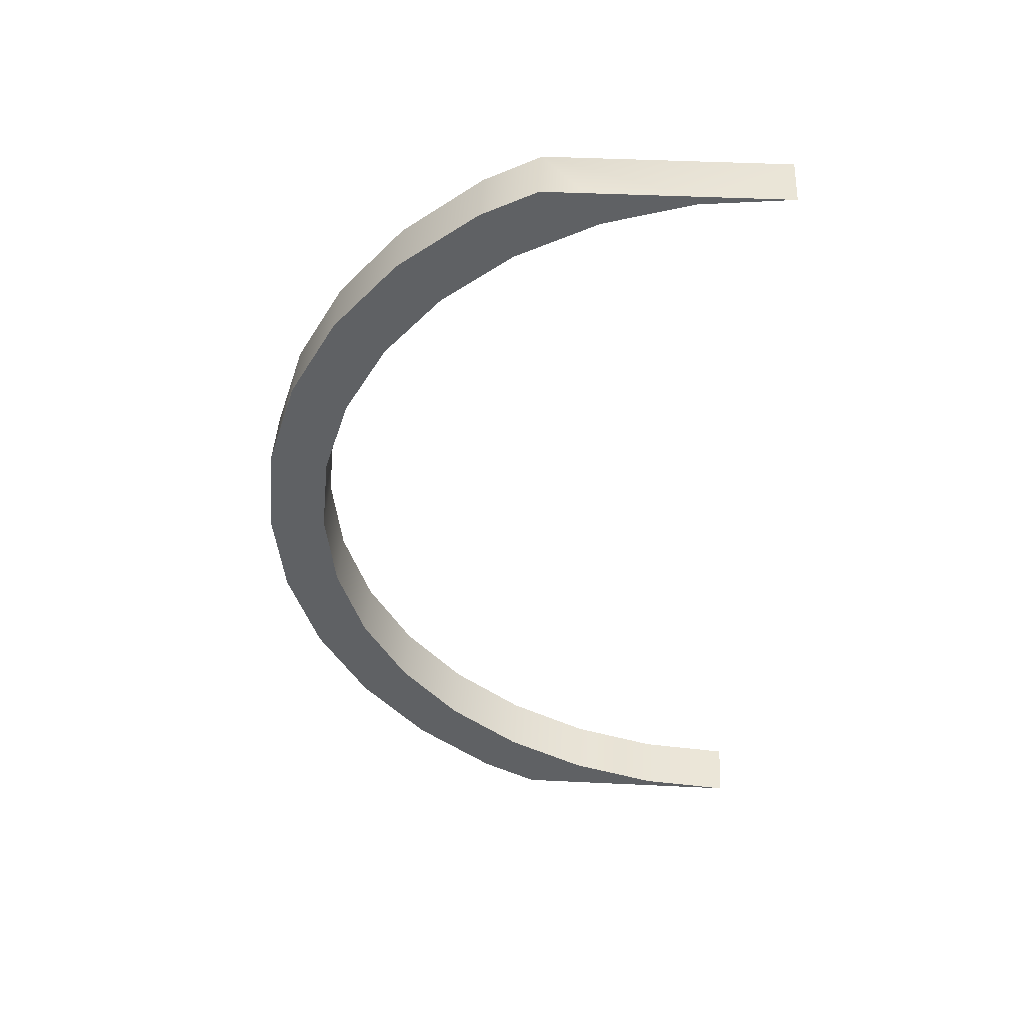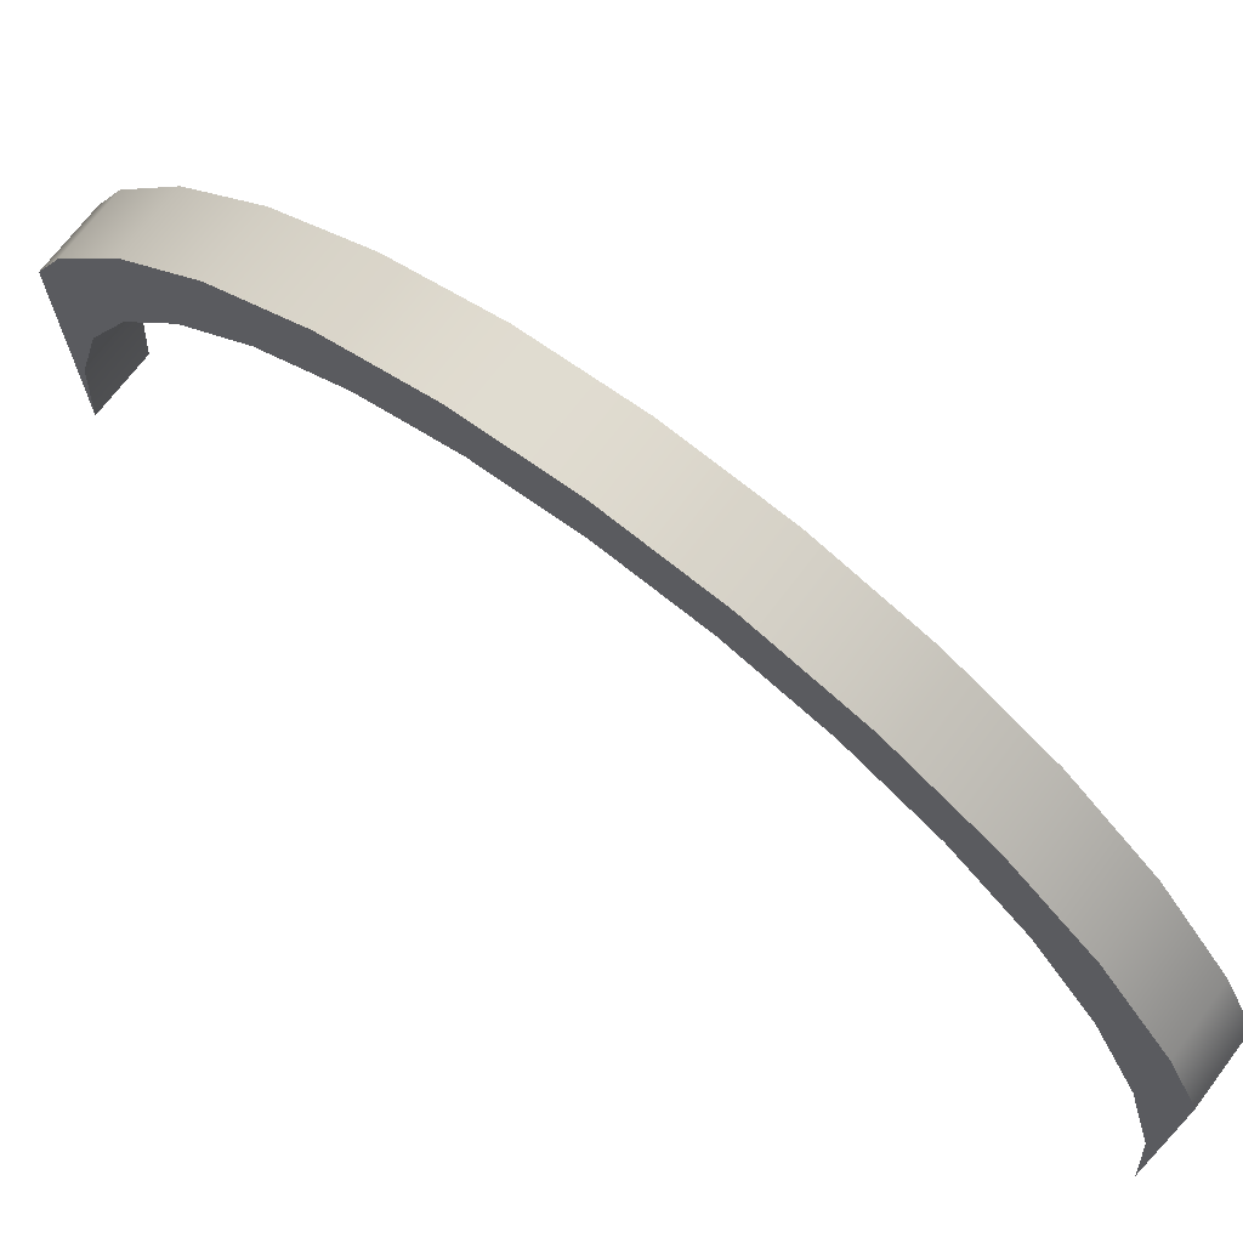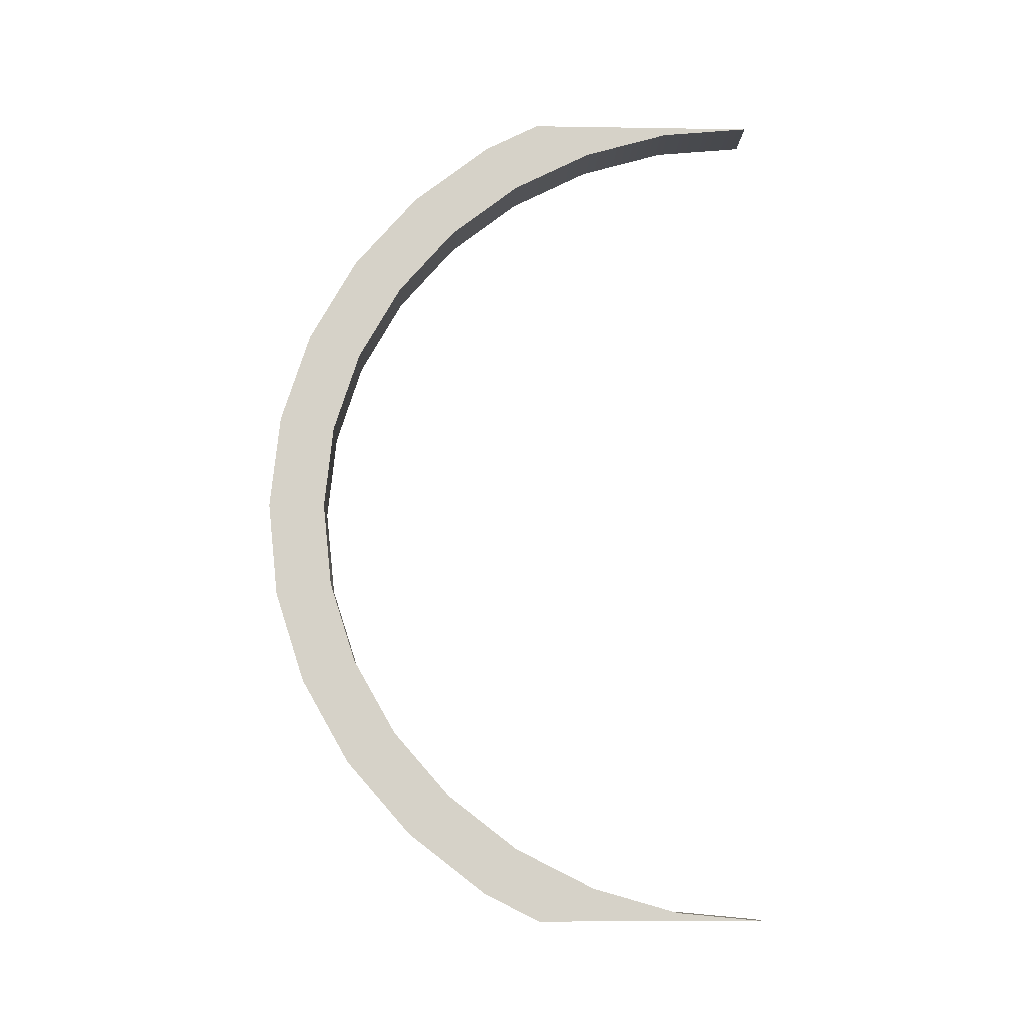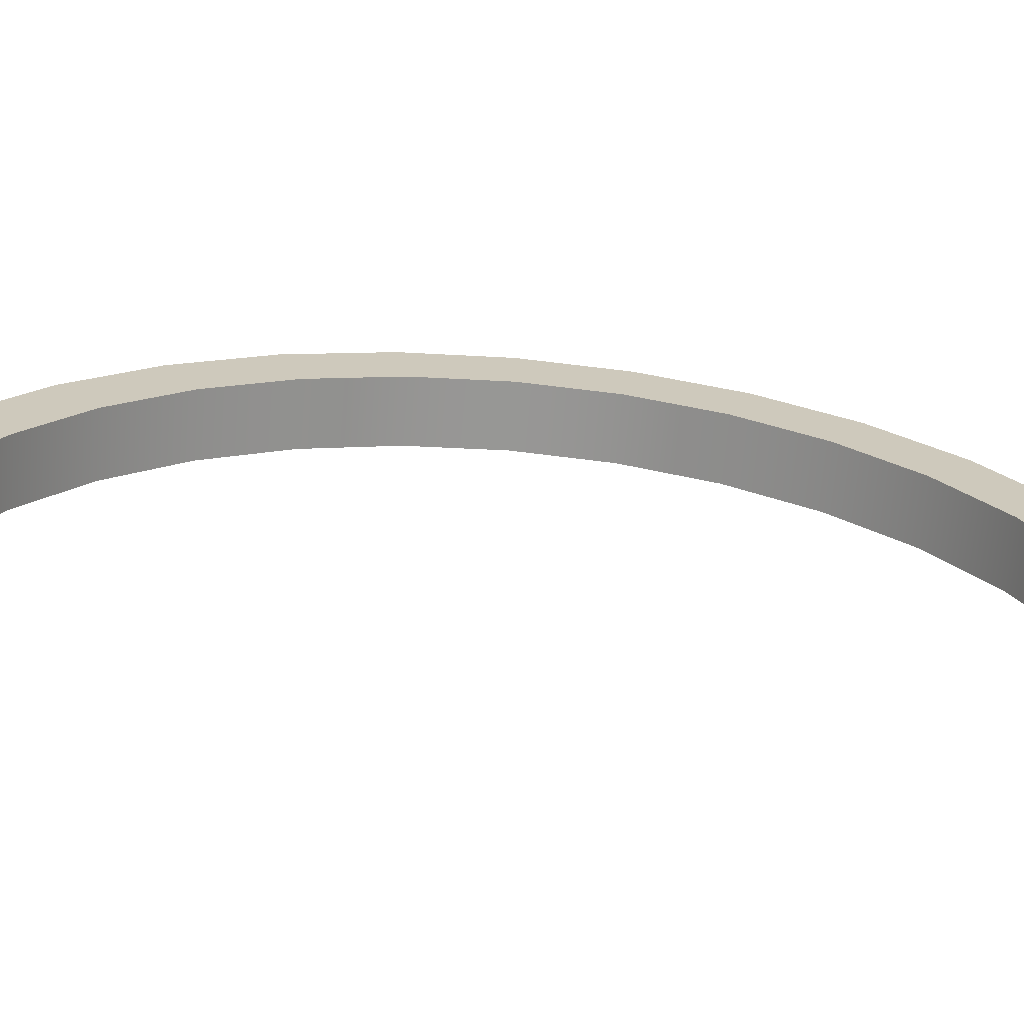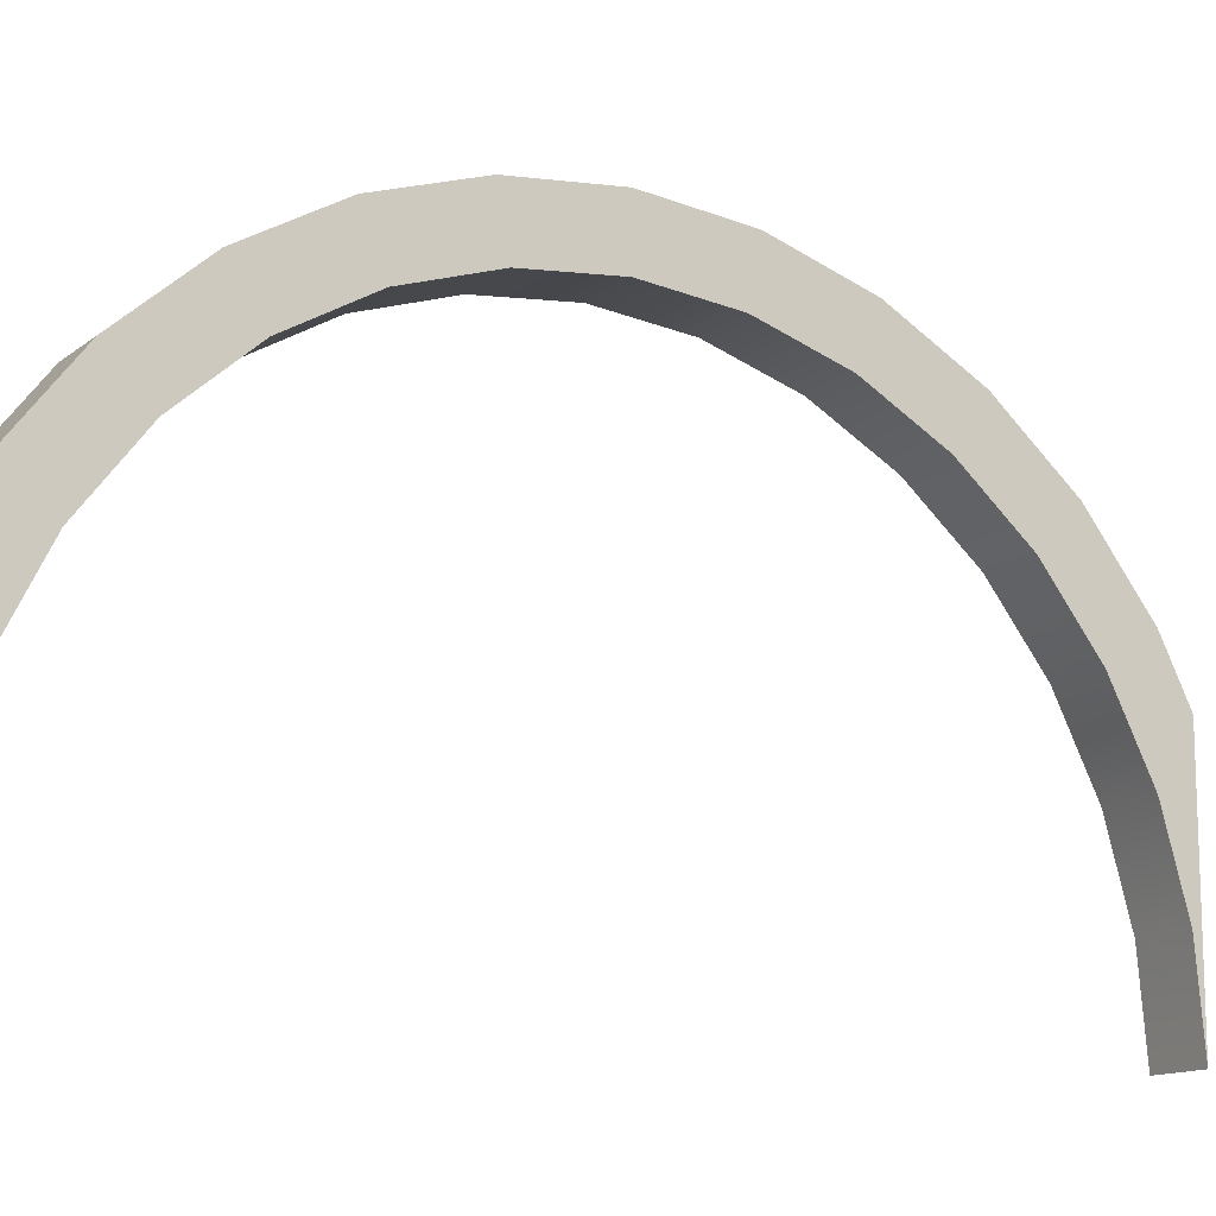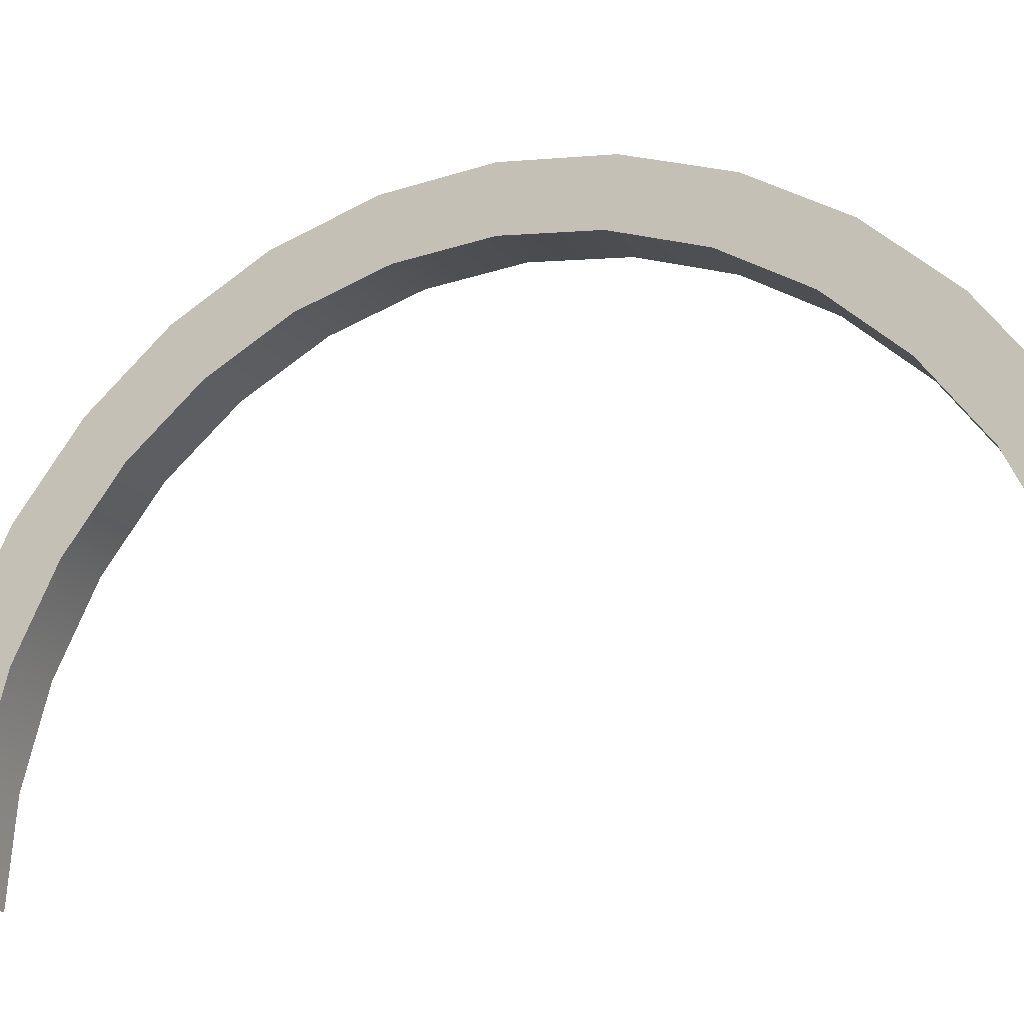
<metadata>
{"format":"obj","ext":"obj","renderer":"f3d","projection":"perspective","resolution":1024,"background":"white","views":[{"elev":44.0,"azim":-86.8,"up":"+Z"},{"elev":71.1,"azim":127.2,"up":"+Y"},{"elev":-10.8,"azim":-92.2,"up":"+Z"},{"elev":-68.1,"azim":-95.0,"up":"+Y"},{"elev":-13.1,"azim":59.3,"up":"+Y"},{"elev":-16.1,"azim":-66.7,"up":"+Y"}]}
</metadata>
<code>
o Cylinder.012_0119
v -1.204 0.273 -2.435
v -1.204 0.2964 -2.212
v -1.19 0.2964 -2.212
v -1.204 0.3189 -2.218
v -1.19 0.3189 -2.218
v -1.204 0.3397 -2.228
v -1.204 0.3579 -2.242
v -1.19 0.3579 -2.242
v -1.204 0.3728 -2.259
v -1.19 0.3728 -2.259
v -1.204 0.3839 -2.279
v -1.19 0.3839 -2.279
v -1.204 0.3907 -2.3
v -1.19 0.3907 -2.3
v -1.204 0.393 -2.322
v -1.19 0.393 -2.322
v -1.204 0.3907 -2.344
v -1.19 0.3907 -2.344
v -1.204 0.3839 -2.365
v -1.19 0.3839 -2.365
v -1.204 0.3728 -2.385
v -1.19 0.3728 -2.385
v -1.204 0.3579 -2.402
v -1.19 0.3579 -2.402
v -1.204 0.3397 -2.416
v -1.204 0.3189 -2.426
v -1.204 0.2964 -2.432
v -1.19 0.3227 -2.209
v -1.19 0.2969 -2.209
v -1.204 0.348 -2.217
v -1.19 0.348 -2.217
v -1.204 0.3685 -2.232
v -1.19 0.3685 -2.232
v -1.204 0.3853 -2.252
v -1.19 0.3853 -2.252
v -1.204 0.3978 -2.273
v -1.19 0.3978 -2.273
v -1.204 0.4055 -2.297
v -1.19 0.4055 -2.297
v -1.204 0.4081 -2.322
v -1.19 0.4081 -2.322
v -1.204 0.4055 -2.347
v -1.19 0.4055 -2.347
v -1.204 0.3978 -2.371
v -1.19 0.3978 -2.371
v -1.204 0.3853 -2.392
v -1.19 0.3853 -2.392
v -1.204 0.3685 -2.412
v -1.19 0.3685 -2.412
v -1.204 0.348 -2.427
v -1.19 0.348 -2.427
v -1.204 0.273 -2.209
v -1.19 0.273 -2.209
v -1.19 0.3397 -2.228
v -1.19 0.3337 -2.209
v -1.204 0.3337 -2.209
v -1.204 0.2969 -2.209
v -1.204 0.3227 -2.209
v -1.19 0.273 -2.435
v -1.19 0.3337 -2.435
v -1.204 0.3337 -2.435
v -1.204 0.2969 -2.435
v -1.19 0.2964 -2.432
v -1.19 0.3189 -2.426
v -1.19 0.3227 -2.435
v -1.204 0.3227 -2.435
v -1.19 0.3397 -2.416
v -1.19 0.2969 -2.435
f 68 64 63
f 63 59 68
f 60 51 67
f 30 55 31
f 4 3 2
f 6 5 4
f 7 54 6
f 9 8 7
f 11 10 9
f 13 12 11
f 15 14 13
f 17 16 15
f 19 18 17
f 21 20 19
f 23 22 21
f 25 24 23
f 26 67 25
f 27 64 26
f 59 27 1
f 3 29 53
f 29 5 28
f 31 32 30
f 33 34 32
f 35 36 34
f 37 38 36
f 39 40 38
f 41 42 40
f 43 44 42
f 45 46 44
f 47 48 46
f 49 50 48
f 50 60 61
f 12 35 10
f 4 57 58
f 19 46 21
f 2 53 52
f 20 47 45
f 11 38 13
f 27 62 1
f 14 37 12
f 4 58 56
f 21 48 23
f 55 5 54
f 24 47 22
f 15 38 40
f 16 39 14
f 6 32 7
f 23 50 25
f 54 33 31
f 67 49 24
f 15 42 17
f 18 41 16
f 7 34 9
f 25 50 61
f 10 33 8
f 2 52 57
f 17 44 19
f 20 43 18
f 9 36 11
f 26 62 27
f 55 56 58
f 66 60 65
f 68 65 64
f 67 64 60
f 64 65 60
f 30 56 55
f 4 5 3
f 6 54 5
f 7 8 54
f 9 10 8
f 11 12 10
f 13 14 12
f 15 16 14
f 17 18 16
f 19 20 18
f 21 22 20
f 23 24 22
f 25 67 24
f 26 64 67
f 27 63 64
f 59 63 27
f 29 3 5
f 31 33 32
f 33 35 34
f 35 37 36
f 37 39 38
f 39 41 40
f 41 43 42
f 43 45 44
f 45 47 46
f 47 49 48
f 49 51 50
f 50 51 60
f 12 37 35
f 4 2 57
f 19 44 46
f 2 3 53
f 20 22 47
f 11 36 38
f 14 39 37
f 56 30 6
f 6 4 56
f 21 46 48
f 54 31 55
f 55 28 5
f 24 49 47
f 15 13 38
f 16 41 39
f 6 30 32
f 23 48 50
f 54 8 33
f 67 51 49
f 15 40 42
f 18 43 41
f 7 32 34
f 66 26 61
f 26 25 61
f 10 35 33
f 17 42 44
f 20 45 43
f 9 34 36
f 26 66 62
f 58 57 55
f 57 52 53
f 55 57 53
f 59 1 62
f 66 61 60
f 59 62 68
f 62 66 68
f 65 68 66

</code>
